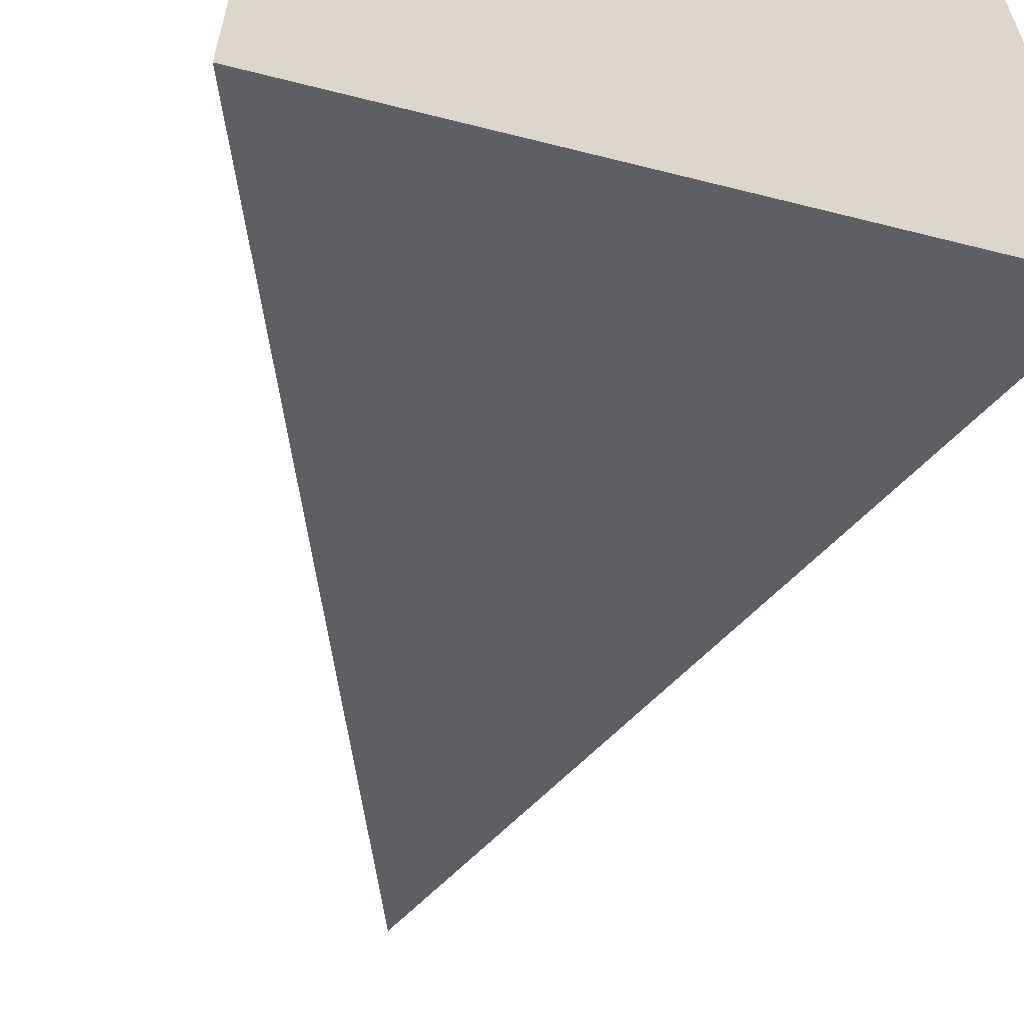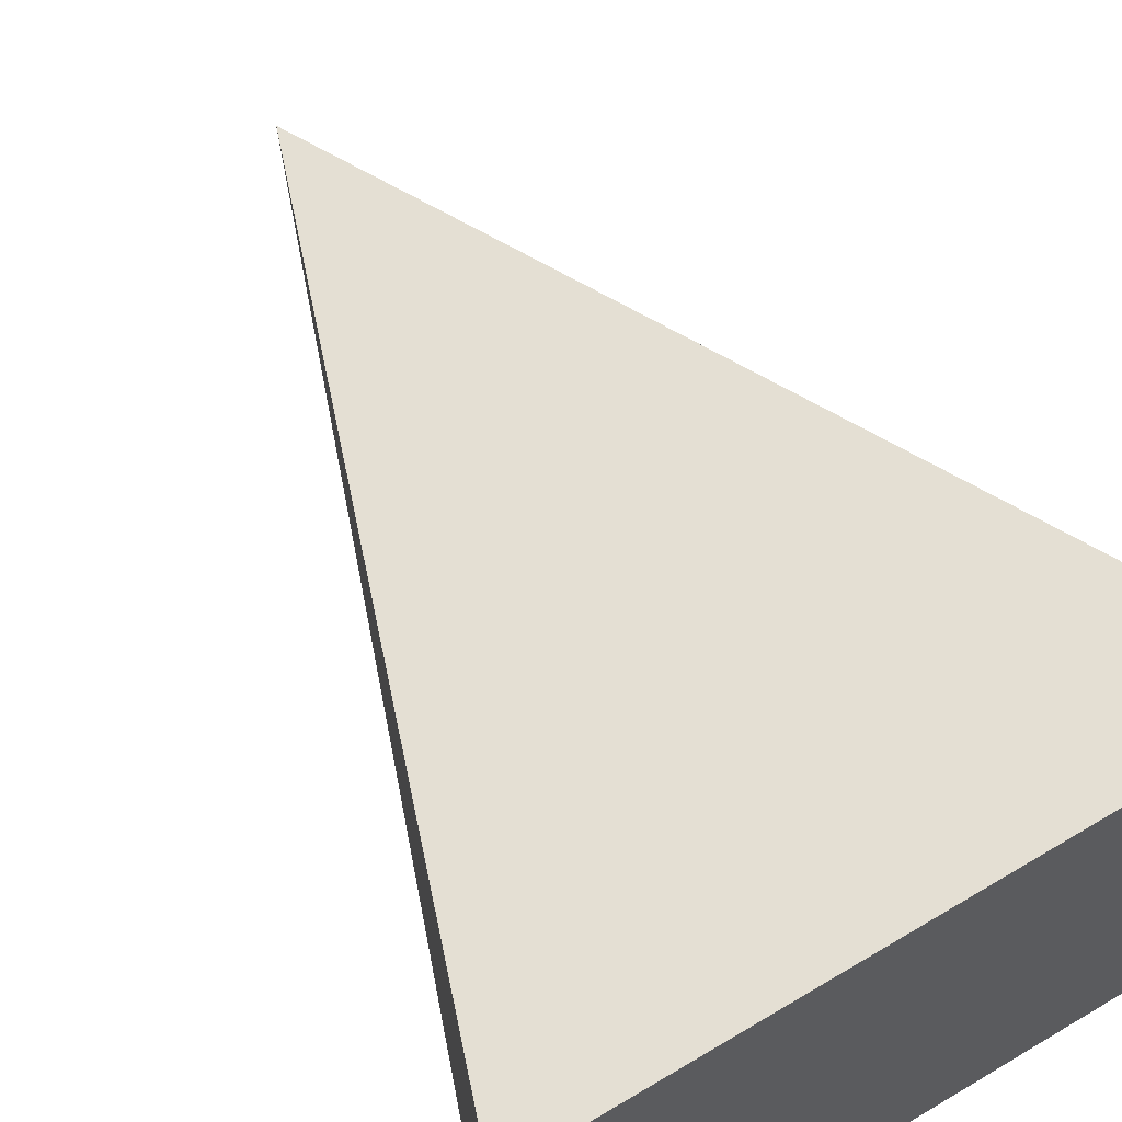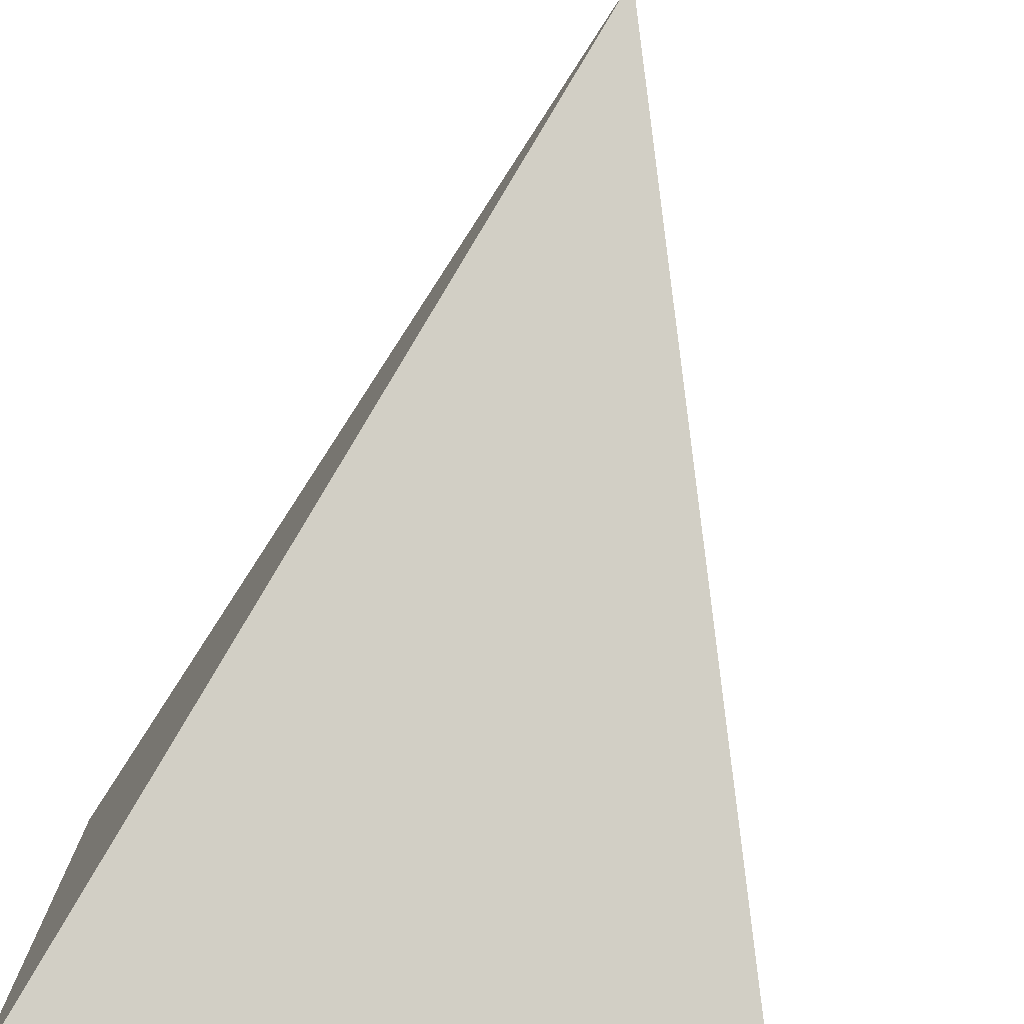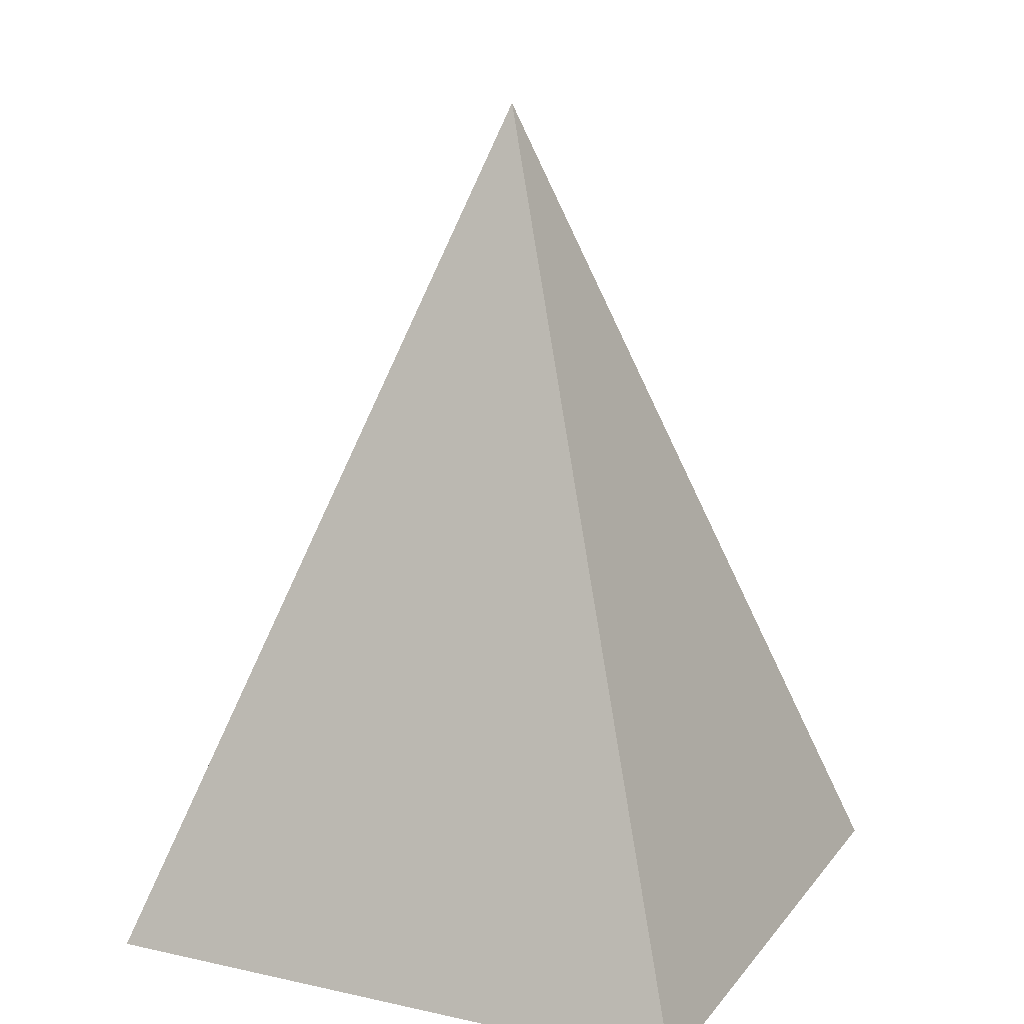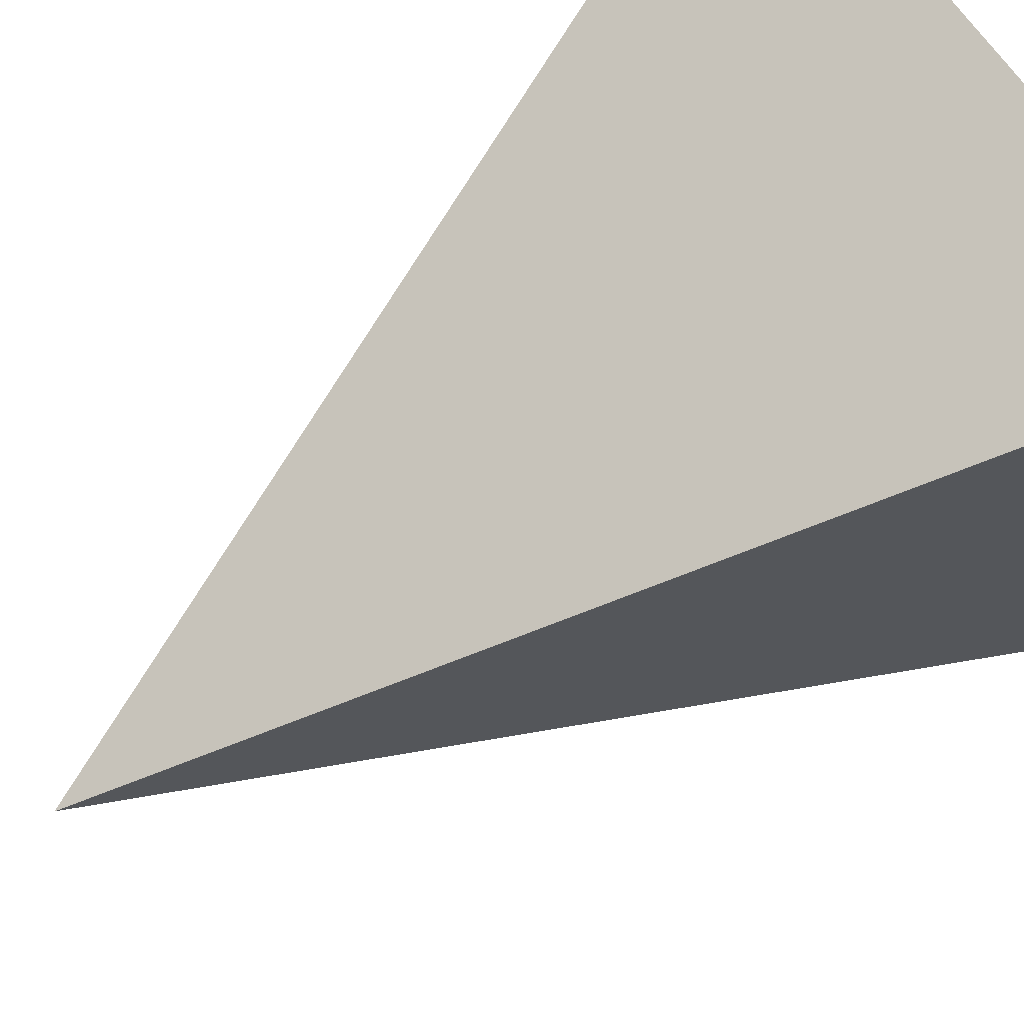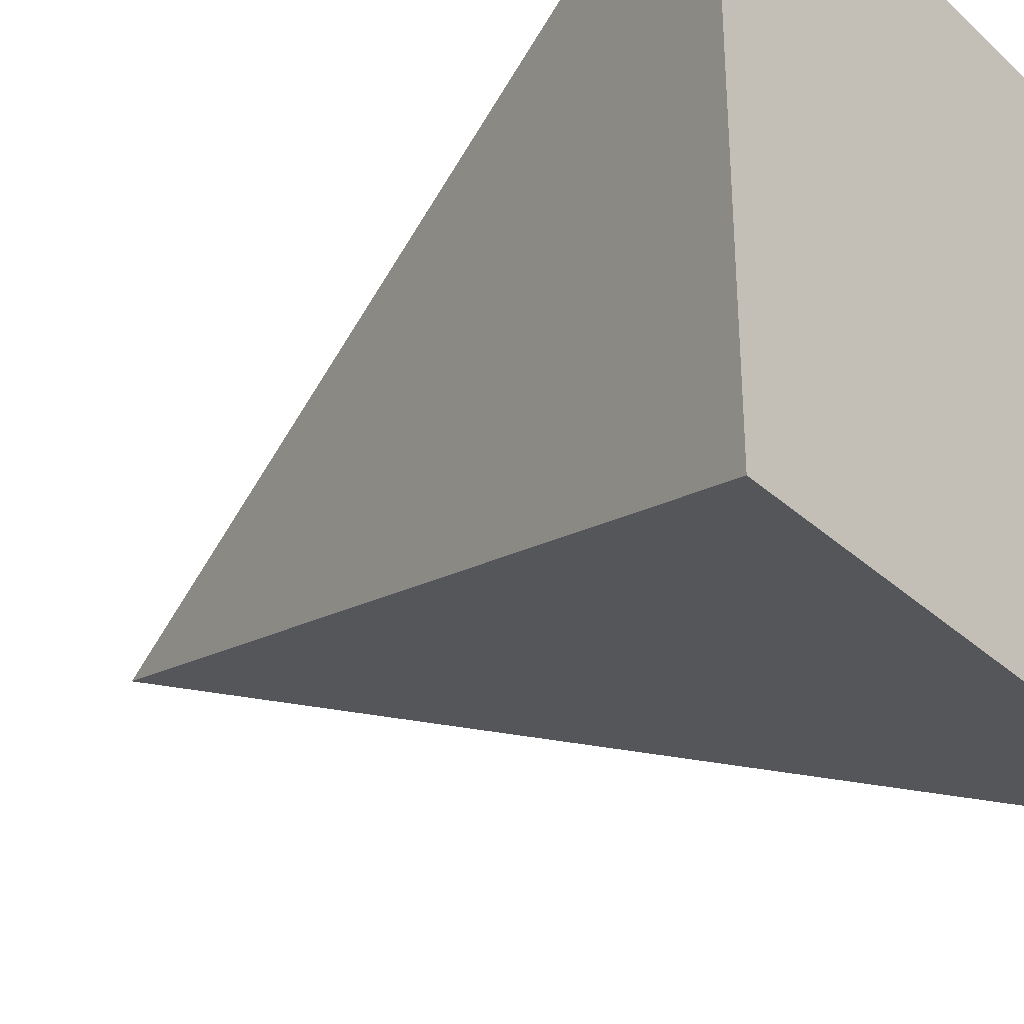
<metadata>
{"format":"obj","ext":"obj","renderer":"f3d","projection":"perspective","resolution":1024,"background":"white","views":[{"elev":-60.9,"azim":165.5,"up":"+Y"},{"elev":66.2,"azim":149.1,"up":"+Y"},{"elev":-78.3,"azim":-12.5,"up":"+Y"},{"elev":15.1,"azim":-65.2,"up":"+Z"},{"elev":68.6,"azim":54.9,"up":"+Y"},{"elev":-33.1,"azim":129.2,"up":"+Y"}]}
</metadata>
<code>
o Cube.001
v 0 0 1.818
v 1 1 -1
v -1 1 -1
v 1 -1 -1
v -1 -1 -1
f 1 2 3
f 3 4 5
f 4 2 1
f 1 5 4
f 1 3 5
f 3 2 4

</code>
